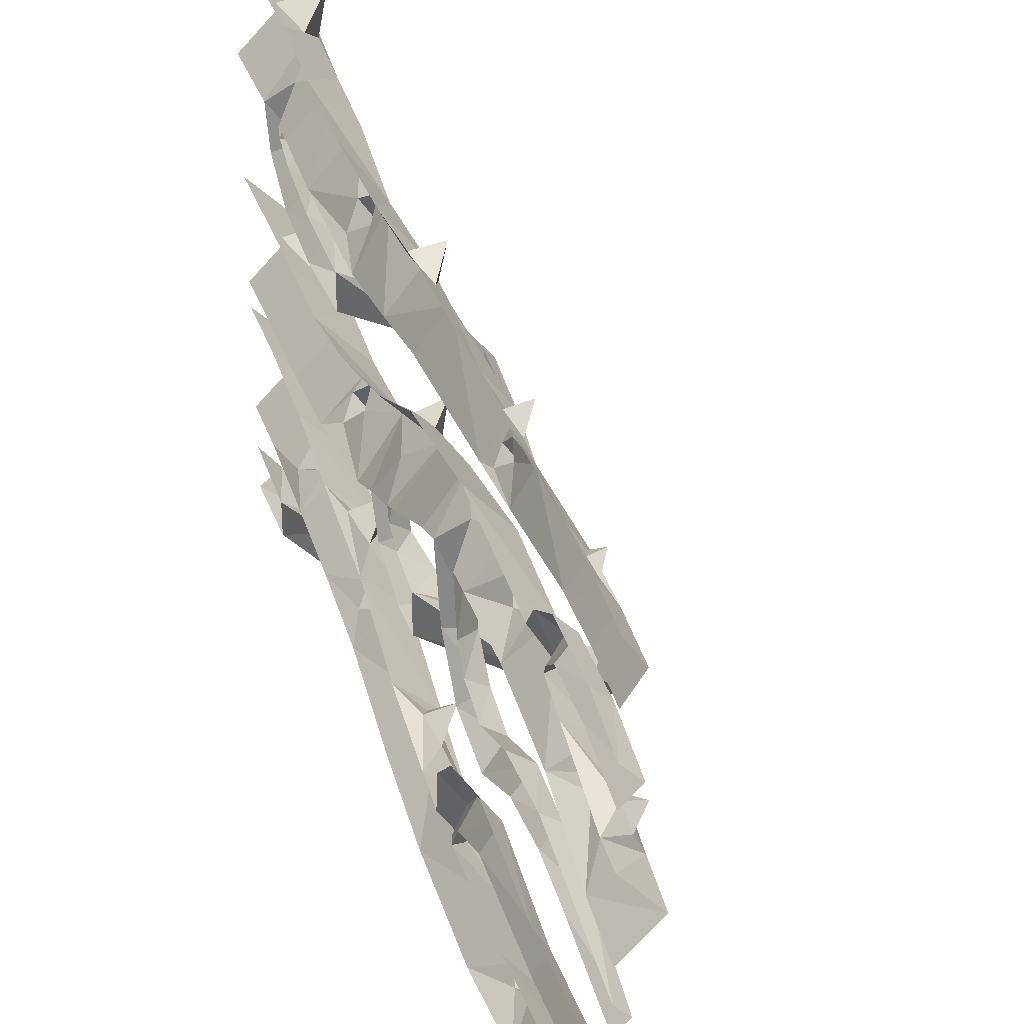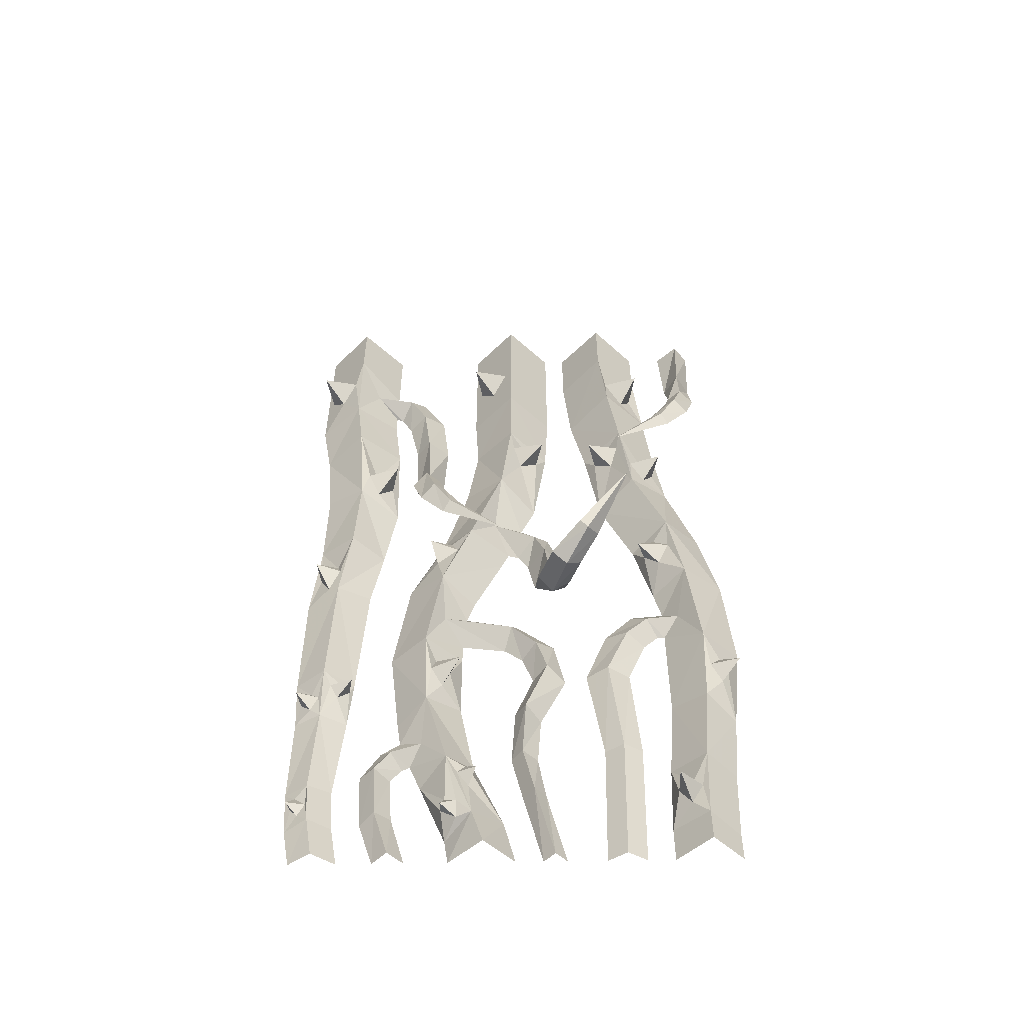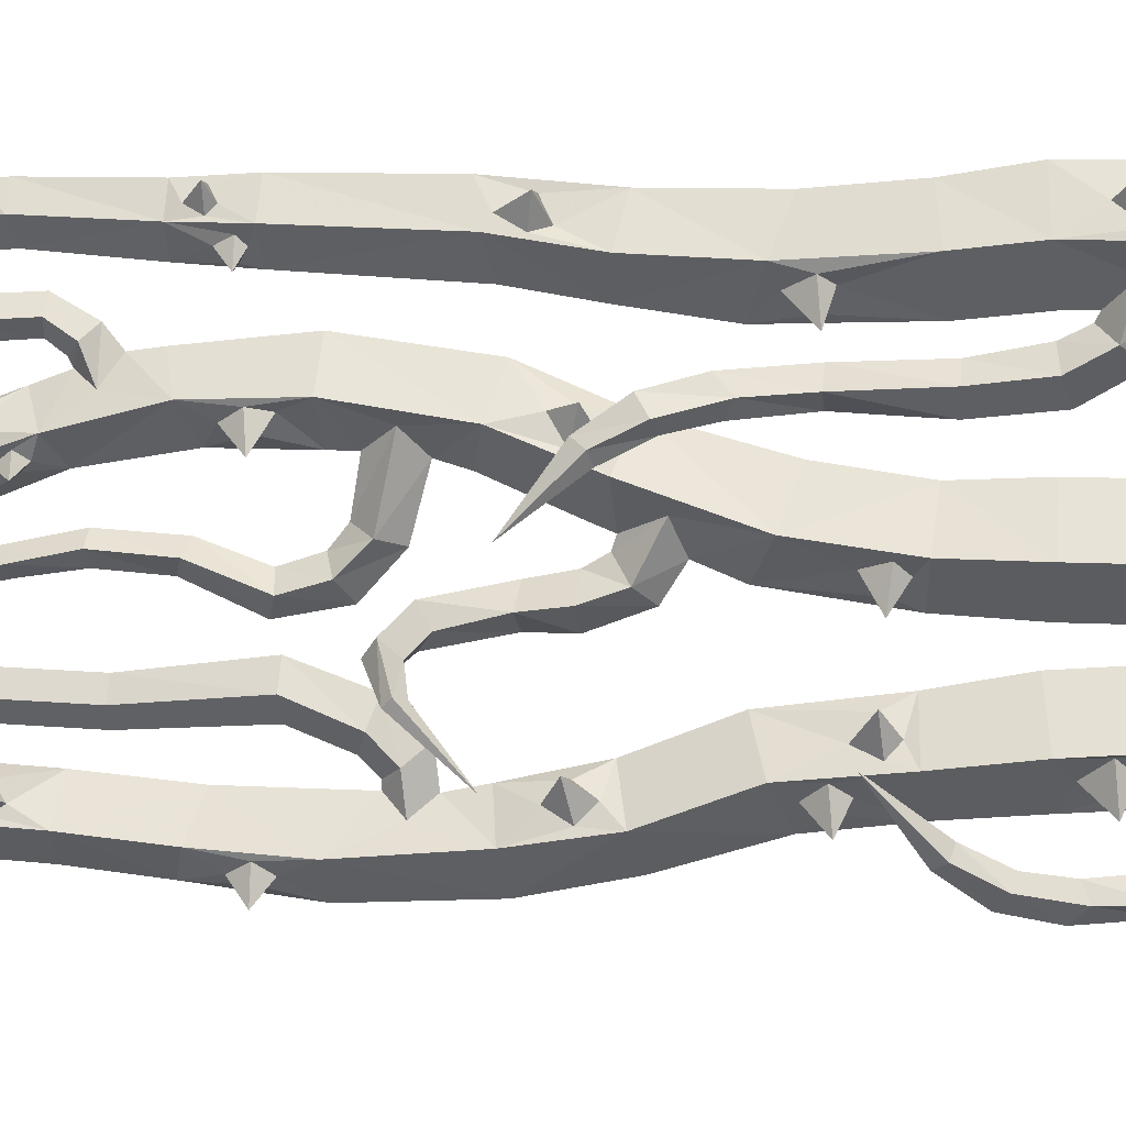
<metadata>
{"format":"obj","ext":"obj","renderer":"f3d","projection":"perspective","resolution":1024,"background":"white","views":[{"elev":32.0,"azim":-16.7,"up":"+Z"},{"elev":-54.2,"azim":91.1,"up":"+Y"},{"elev":9.7,"azim":98.2,"up":"+Z"}]}
</metadata>
<code>
v -0.4453 -0.1719 -0.4453
v -0.5 -0.1719 -0.4766
v -0.5 0 -0.4844
v -0.4609 0 -0.4531
v -0.5 -0.1719 -0.4141
v -0.4453 -0.2891 -0.4141
v -0.4297 -0.2734 -0.4453
v -0.4453 -0.3047 -0.4766
v -0.5 0 -0.4062
v -0.3906 -0.375 -0.4219
v -0.4141 -0.3984 -0.4531
v -0.4141 -0.3672 -0.3984
v -0.3984 -0.4453 -0.3594
v -0.3828 -0.4531 -0.3828
v -0.3984 -0.4766 -0.3984
v -0.375 -0.5703 -0.2656
v -0.5 -0.1406 0.09375
v -0.4062 -0.1406 0
v -0.4062 0 0
v -0.5 0 0.09375
v -0.5 -0.1406 -0.09375
v -0.5 0 -0.09375
v -0.4062 -0.1953 0.09375
v -0.4531 -0.2422 0.04688
v -0.4219 -0.1953 0.01562
v -0.4531 -0.1641 0.04688
v -0.4844 -0.1953 0.07812
v -0.5 -0.3281 0.09375
v -0.4062 -0.3281 0
v -0.5 -0.4766 0.08594
v -0.4141 -0.4844 0
v -0.5 -0.4922 -0.08594
v -0.5 -0.3281 -0.09375
v -0.4141 -0.5391 -0.07812
v -0.4531 -0.5781 -0.02344
v -0.4766 -0.5391 -0.0625
v -0.4531 -0.5078 -0.03125
v -0.4297 -0.5312 -0.007812
v -0.4219 -0.6797 0.02344
v -0.5 -0.7188 -0.05469
v -0.5 -0.6484 0.1094
v -0.5 -0.8594 0.1641
v -0.4219 -0.8906 0.09375
v -0.4609 -0.8203 0.03906
v -0.5 -0.7969 -0.02344
v -0.4219 -0.9297 0.1875
v -0.4531 -0.9766 0.1719
v -0.4375 -0.9453 0.125
v -0.4531 -0.9062 0.1406
v -0.4688 -0.9297 0.1719
v -0.5 -1.031 0.2344
v -0.4297 -1.055 0.1562
v -0.5 -1.273 0.2656
v -0.4297 -1.273 0.1875
v -0.4141 -1.359 0.1094
v -0.4531 -1.406 0.1484
v -0.4609 -1.359 0.1328
v -0.4531 -1.328 0.1641
v -0.4375 -1.367 0.1719
v -0.4375 -1.461 0.1797
v -0.5 -1.438 0.1094
v -0.5 -1.273 0.1094
v -0.5 -1.484 0.2422
v -0.5 -1.539 0.2344
v -0.4688 -1.57 0.1875
v -0.4375 -1.641 0.1328
v -0.5 -1.617 0.07812
v -0.4297 -1.781 0.1406
v -0.4531 -1.797 0.1094
v -0.4453 -1.758 0.1094
v -0.4531 -1.75 0.1328
v -0.4609 -1.773 0.1406
v -0.5 -1.82 0.1328
v -0.4375 -1.797 0.07812
v -0.5 -1.672 0.1875
v -0.4297 -1.68 0.07031
v -0.4531 -1.711 0.08594
v -0.4609 -1.672 0.07812
v -0.4531 -1.656 0.09375
v -0.4453 -1.68 0.1094
v -0.5 -1.773 0.01562
v -0.5 -1.875 0.125
v -0.4375 -1.875 0.05469
v -0.5 -1.875 -0.007812
v -0.5 0 -0.3281
v -0.4062 0 -0.2344
v -0.4062 -0.1484 -0.2344
v -0.5 -0.1328 -0.3281
v -0.4531 -0.2188 -0.2812
v -0.4844 -0.2422 -0.3125
v -0.5 -0.3203 -0.3438
v -0.4531 -0.2969 -0.2891
v -0.4062 -0.3281 -0.25
v -0.4141 -0.4922 -0.2734
v -0.5 -0.4844 -0.3594
v -0.4531 -0.5781 -0.3203
v -0.4766 -0.6016 -0.3516
v -0.5 -0.6562 -0.3828
v -0.4531 -0.6484 -0.3281
v -0.4219 -0.6875 -0.2969
v -0.4219 -0.8672 -0.3672
v -0.5 -0.8516 -0.4453
v -0.5 -1.031 -0.4844
v -0.4297 -1.039 -0.3984
v -0.4297 -1.273 -0.4219
v -0.5 -1.273 -0.5
v -0.4531 -1.336 -0.4531
v -0.4609 -1.367 -0.4688
v -0.5 -1.484 -0.4766
v -0.4531 -1.406 -0.4531
v -0.4375 -1.461 -0.4141
v -0.4375 -1.641 -0.3984
v -0.5 -1.648 -0.4609
v -0.4375 -1.805 -0.3906
v -0.5 -1.812 -0.4531
v -0.4375 -1.875 -0.3906
v -0.5 -1.875 -0.4531
v -0.5 0 -0.1406
v -0.5 -0.1562 -0.1406
v -0.4219 -0.25 -0.25
v -0.4062 -0.2422 -0.3281
v -0.5 -0.3438 -0.1562
v -0.5 -0.5 -0.1875
v -0.4297 -0.6094 -0.2969
v -0.4141 -0.6016 -0.3672
v -0.4766 -0.5469 -0.2109
v -0.4531 -0.5859 -0.25
v -0.4141 -0.5469 -0.1953
v -0.4531 -0.5156 -0.2422
v -0.5 -0.7188 -0.2188
v -0.4297 -0.5391 -0.2656
v -0.5 -0.8906 -0.2891
v -0.4688 -0.9453 -0.3125
v -0.4531 -0.9844 -0.3438
v -0.4219 -0.9531 -0.2969
v -0.4531 -0.9062 -0.3359
v -0.5 -1.055 -0.3281
v -0.4375 -0.9375 -0.3672
v -0.4375 -1.367 -0.4297
v -0.4219 -1.367 -0.4922
v -0.5 -1.438 -0.3438
v -0.5 -1.633 -0.3281
v -0.5 -1.273 -0.3438
v -0.5 -1.203 -0.3438
v -0.4688 -1.164 -0.375
v -0.4688 -1.172 -0.3047
v -0.5 -1.203 -0.3281
v -0.4688 -1.219 -0.2578
v -0.5 -1.234 -0.2969
v -0.4688 -1.336 -0.2109
v -0.5 -1.336 -0.2578
v -0.4766 -1.57 -0.2344
v -0.5 -1.57 -0.2734
v -0.4766 -1.875 -0.2266
v -0.5 -1.875 -0.2656
v -0.4609 -1.727 -0.3359
v -0.4531 -1.766 -0.3594
v -0.3984 -1.734 -0.3359
v -0.4531 -1.703 -0.3672
v -0.5 -1.797 -0.3203
v -0.4453 -1.727 -0.3828
v -0.5 -1.875 -0.3203
v -0.5 -0.1406 0.4922
v -0.4062 -0.1406 0.3984
v -0.4062 0 0.3984
v -0.5 0 0.4922
v -0.5 -0.1406 0.3047
v -0.5 0 0.3047
v -0.4062 -0.2266 0.4922
v -0.4531 -0.2734 0.4453
v -0.4219 -0.2266 0.4141
v -0.4531 -0.1953 0.4453
v -0.4844 -0.2266 0.4766
v -0.5 -0.3516 0.4922
v -0.4219 -0.3438 0.3984
v -0.5 -0.4922 0.4688
v -0.4219 -0.4766 0.3828
v -0.5 -0.4688 0.2891
v -0.5 -0.3281 0.3047
v -0.5 -0.2812 0.3047
v -0.4609 -0.2344 0.3516
v -0.5 -0.1875 0.3047
v -0.4219 -0.625 0.2812
v -0.4609 -0.6797 0.3281
v -0.4844 -0.6328 0.2969
v -0.4609 -0.6094 0.3359
v -0.4375 -0.6328 0.3516
v -0.4375 -0.6953 0.3672
v -0.5 -0.7266 0.2812
v -0.5 -0.6641 0.4531
v -0.5 -0.875 0.4531
v -0.4375 -0.8906 0.375
v -0.5 -0.8984 0.3047
v -0.4375 -0.9922 0.4531
v -0.4688 -1.047 0.4219
v -0.4531 -1 0.3984
v -0.4688 -0.9688 0.4062
v -0.4922 -0.9922 0.4453
v -0.5 -1.078 0.4688
v -0.4531 -1.062 0.3984
v -0.5 -1.352 0.4688
v -0.4531 -1.352 0.4062
v -0.5 -1.352 0.3438
v -0.5 -1.047 0.3281
v -0.4531 -1.422 0.4609
v -0.4766 -1.453 0.4297
v -0.4688 -1.422 0.4141
v -0.4766 -1.406 0.4297
v -0.4922 -1.422 0.4531
v -0.5 -1.477 0.4609
v -0.4688 -1.477 0.4062
v -0.4531 -1.383 0.3438
v -0.4766 -1.414 0.375
v -0.4922 -1.383 0.3516
v -0.4766 -1.367 0.375
v -0.4688 -1.383 0.3906
v -0.5 -1.477 0.3516
v -0.5 -1.688 0.4609
v -0.4688 -1.688 0.4141
v -0.5 -1.68 0.3672
v -0.4688 -1.734 0.4531
v -0.4844 -1.758 0.4297
v -0.4766 -1.734 0.4141
v -0.4844 -1.711 0.4375
v -0.4922 -1.734 0.4453
v -0.5 -1.789 0.4531
v -0.4688 -1.781 0.4062
v -0.5 -1.875 0.4375
v -0.4688 -1.875 0.3906
v -0.5 -1.781 0.3594
v -0.5 -1.875 0.3438
v -0.5 -1.078 0.08594
v -0.5 -0.9297 0.02344
v -0.5 -0.8906 0.007812
v -0.5 -0.8984 -0.01562
v -0.4609 -0.8672 -0.05469
v -0.5 -0.8359 -0.08594
v -0.4453 -0.9375 -0.07812
v -0.5 -0.9375 -0.125
v -0.4297 -1.016 -0.08594
v -0.5 -1.016 -0.125
v -0.3672 -1.109 -0.1016
v -0.3906 -1.133 -0.1328
v -0.3984 -1.156 -0.09375
v -0.5 -1.016 -0.05469
v -0.375 -1.133 -0.0625
v -0.5 -0.9375 -0.03906
v -0.5 -1.133 0.1016
v -0.4609 -1.172 0.1484
v -0.4609 -1.203 0
v -0.5 -1.164 -0.01562
v -0.4609 -1.258 -0.05469
v -0.5 -1.234 -0.09375
v -0.4609 -1.336 -0.07812
v -0.5 -1.352 -0.1172
v -0.4609 -1.461 -0.03125
v -0.5 -1.477 -0.0625
v -0.4688 -1.594 -0.02344
v -0.5 -1.594 -0.05469
v -0.4688 -1.703 -0.04688
v -0.5 -1.695 -0.07031
v -0.4766 -1.875 -0.08594
v -0.5 -1.875 -0.1094
v -0.5 -1.227 0.1094
v -0.5 -1.242 0.01562
v -0.5 -1.273 -0.02344
v -0.5 -1.344 -0.04688
v -0.5 -1.453 -0.007812
v -0.5 -1.594 0
v -0.5 -1.703 -0.02344
v -0.5 -1.875 -0.0625
v -0.5 -1.609 0.2109
v -0.5 -1.57 0.2734
v -0.4688 -1.594 0.25
v -0.5 -1.617 0.2266
v -0.4688 -1.641 0.2812
v -0.5 -1.648 0.25
v -0.4688 -1.766 0.2734
v -0.5 -1.758 0.2422
v -0.4688 -1.875 0.2422
v -0.5 -1.875 0.2109
v -0.5 -1.641 0.3125
v -0.5 -1.773 0.3047
v -0.5 -1.875 0.2734
v -0.2812 -1.164 -0.09375
v -0.2969 -1.133 -0.125
v -0.3125 -1.164 -0.1562
v -0.2969 -1.188 -0.125
v -0.2266 -1.148 -0.1719
v -0.2188 -1.133 -0.1562
v -0.2422 -1.117 -0.1641
v -0.2578 -1.133 -0.1953
v -0.1719 -1.016 -0.2656
v -0.5 -1.125 -0.3438
v -0.5 -1.133 -0.2734
v -0.5 -1.203 -0.2109
v -0.5 -1.336 -0.1641
v -0.5 -1.57 -0.1953
v -0.5 -1.875 -0.1875
v -0.5 -0.2891 0.2891
v -0.4609 -0.2578 0.2656
v -0.5 -0.2188 0.2344
v -0.4609 -0.3281 0.2266
v -0.5 -0.3125 0.1797
v -0.4609 -0.4531 0.2109
v -0.5 -0.4531 0.1641
v -0.4453 -0.625 0.2031
v -0.5 -0.625 0.1719
v -0.3672 -0.7266 0.2031
v -0.3828 -0.7422 0.1719
v -0.3984 -0.7734 0.1875
v -0.5 -0.625 0.2344
v -0.3828 -0.7578 0.2344
v -0.5 -0.4531 0.2422
v -0.5 -0.3359 0.2656
v -0.3516 -0.8516 0.2109
v -0.3281 -0.8281 0.1797
v -0.3516 -0.8203 0.1562
v -0.375 -0.8438 0.1719
v -0.3516 -0.9062 0.1406
v -0.3359 -0.9297 0.1562
v -0.3203 -0.9062 0.1406
v -0.3359 -0.8984 0.1172
v -0.3125 -1.023 0.02344
f 1 2 3
f 1 3 4
f 1 4 5
f 1 5 6
f 1 6 7
f 1 7 2
f 2 7 8
f 2 8 6
f 2 6 5
f 5 4 9
f 10 11 8
f 10 8 7
f 10 7 12
f 10 12 13
f 10 13 14
f 10 14 11
f 11 14 15
f 11 15 12
f 11 12 6
f 11 6 8
f 12 7 6
f 15 13 12
f 13 15 16
f 13 16 14
f 14 16 15
f 39 41 42
f 39 42 43
f 39 43 44
f 39 44 45
f 39 45 40
f 47 50 51
f 47 51 52
f 47 52 48
f 48 52 43
f 48 43 49
f 49 43 42
f 49 42 50
f 50 42 51
f 53 54 52
f 53 52 51
f 56 59 60
f 56 60 61
f 56 61 57
f 57 61 62
f 57 62 58
f 58 62 54
f 58 54 59
f 59 54 60
f 60 54 53
f 60 53 63
f 60 63 64
f 60 64 65
f 60 65 66
f 60 66 67
f 60 67 61
f 69 72 73
f 69 73 74
f 69 74 70
f 70 74 66
f 70 66 71
f 71 66 75
f 71 75 72
f 72 75 73
f 77 80 74
f 77 74 81
f 77 81 78
f 78 81 67
f 78 67 79
f 79 67 66
f 79 66 80
f 80 66 74
f 74 73 82
f 74 82 83
f 74 83 81
f 81 83 84
f 98 100 101
f 98 101 102
f 102 101 103
f 103 101 104
f 103 104 105
f 103 105 106
f 106 105 107
f 106 107 108
f 106 108 109
f 109 108 110
f 109 110 111
f 109 111 112
f 109 112 113
f 113 112 114
f 113 114 115
f 115 114 116
f 115 116 117
f 130 132 101
f 130 101 100
f 133 136 132
f 133 132 137
f 133 137 134
f 134 137 104
f 134 104 138
f 136 138 101
f 136 101 132
f 101 138 104
f 139 107 105
f 139 105 111
f 139 111 110
f 141 142 112
f 141 112 111
f 141 111 105
f 141 105 143
f 143 105 144
f 144 105 145
f 144 145 146
f 144 146 147
f 147 146 148
f 147 148 149
f 149 148 150
f 149 150 151
f 151 150 152
f 151 152 153
f 153 152 154
f 153 154 155
f 156 159 142
f 156 142 160
f 156 160 157
f 157 160 114
f 157 114 161
f 159 161 112
f 159 112 142
f 112 161 114
f 162 116 114
f 162 114 160
f 188 190 191
f 188 191 192
f 188 192 193
f 188 193 189
f 195 198 199
f 195 199 200
f 195 200 196
f 196 200 192
f 196 192 197
f 197 192 191
f 197 191 198
f 198 191 199
f 201 202 200
f 201 200 199
f 200 202 203
f 200 203 204
f 200 204 193
f 200 193 192
f 206 209 210
f 206 210 211
f 206 211 207
f 207 211 202
f 207 202 208
f 208 202 201
f 208 201 209
f 209 201 210
f 213 216 211
f 213 211 217
f 213 217 214
f 214 217 203
f 214 203 215
f 215 203 202
f 215 202 216
f 216 202 211
f 218 219 211
f 218 211 210
f 211 219 220
f 211 220 217
f 222 225 226
f 222 226 227
f 222 227 223
f 223 227 219
f 223 219 224
f 224 219 218
f 224 218 225
f 225 218 226
f 227 226 228
f 227 228 229
f 227 229 230
f 227 230 220
f 227 220 219
f 230 229 231
f 52 232 233
f 52 233 43
f 43 233 234
f 43 234 44
f 44 234 235
f 44 235 236
f 44 236 45
f 45 236 237
f 237 236 238
f 237 238 239
f 239 238 240
f 239 240 241
f 241 240 242
f 241 242 243
f 241 243 244
f 241 244 245
f 245 244 246
f 245 246 240
f 245 240 238
f 245 238 247
f 247 238 236
f 247 236 235
f 248 232 52
f 248 52 249
f 248 249 250
f 248 250 251
f 251 250 252
f 251 252 253
f 253 252 254
f 253 254 255
f 255 254 256
f 255 256 257
f 257 256 258
f 257 258 259
f 259 258 260
f 259 260 261
f 261 260 262
f 261 262 263
f 52 54 249
f 249 54 264
f 249 264 265
f 249 265 250
f 250 265 266
f 250 266 252
f 252 266 267
f 252 267 254
f 254 267 268
f 254 268 256
f 256 268 269
f 256 269 258
f 258 269 270
f 258 270 260
f 260 270 271
f 260 271 262
f 54 62 264
f 65 272 66
f 66 272 75
f 65 64 273
f 65 273 274
f 65 274 272
f 272 274 275
f 275 274 276
f 275 276 277
f 277 276 278
f 277 278 279
f 279 278 280
f 279 280 281
f 274 273 282
f 274 282 276
f 276 282 283
f 276 283 278
f 278 283 284
f 278 284 280
f 240 246 242
f 242 246 285
f 242 285 286
f 242 286 243
f 243 286 287
f 243 287 244
f 244 287 288
f 244 288 246
f 246 288 285
f 285 288 289
f 285 289 290
f 285 290 286
f 286 290 291
f 286 291 287
f 287 291 292
f 287 292 288
f 288 292 289
f 289 292 293
f 289 293 290
f 290 293 291
f 291 293 292
f 145 105 104
f 145 104 294
f 145 294 295
f 145 295 146
f 146 295 296
f 146 296 148
f 148 296 297
f 148 297 150
f 150 297 298
f 150 298 152
f 152 298 299
f 152 299 154
f 104 137 294
f 306 305 307
f 306 307 308
f 308 307 309
f 308 309 310
f 308 310 311
f 308 311 312
f 312 311 313
f 312 313 307
f 312 307 305
f 312 305 314
f 307 313 309
f 309 313 316
f 309 316 317
f 309 317 310
f 310 317 318
f 310 318 311
f 311 318 319
f 311 319 313
f 313 319 316
f 316 319 320
f 316 320 321
f 316 321 317
f 317 321 322
f 317 322 318
f 318 322 323
f 318 323 319
f 319 323 320
f 320 323 324
f 320 324 321
f 321 324 322
f 322 324 323
f 17 18 19
f 17 19 20
f 19 18 21
f 19 21 22
f 85 86 87
f 85 87 88
f 118 119 87
f 118 87 86
f 163 164 165
f 163 165 166
f 165 164 167
f 165 167 168
f 23 24 25
f 23 25 26
f 23 26 27
f 23 27 24
f 34 35 36
f 34 36 37
f 34 37 38
f 34 38 35
f 46 47 48
f 46 48 49
f 46 49 50
f 46 50 47
f 55 56 57
f 55 57 58
f 55 58 59
f 55 59 56
f 68 69 70
f 68 70 71
f 68 71 72
f 68 72 69
f 76 77 78
f 76 78 79
f 76 79 80
f 76 80 77
f 120 92 121
f 120 121 89
f 92 90 121
f 121 90 89
f 124 99 125
f 124 125 96
f 99 97 125
f 125 97 96
f 126 127 128
f 126 128 129
f 127 131 128
f 128 131 129
f 133 134 135
f 133 135 136
f 134 138 135
f 135 138 136
f 139 110 140
f 139 140 107
f 110 108 140
f 140 108 107
f 156 157 158
f 156 158 159
f 157 161 158
f 158 161 159
f 169 170 171
f 169 171 172
f 169 172 173
f 169 173 170
f 183 184 185
f 183 185 186
f 183 186 187
f 183 187 184
f 194 195 196
f 194 196 197
f 194 197 198
f 194 198 195
f 205 206 207
f 205 207 208
f 205 208 209
f 205 209 206
f 212 213 214
f 212 214 215
f 212 215 216
f 212 216 213
f 221 222 223
f 221 223 224
f 221 224 225
f 221 225 222
f 24 27 28
f 24 28 29
f 24 29 25
f 25 29 18
f 25 18 26
f 26 18 17
f 26 17 27
f 27 17 28
f 29 33 21
f 29 21 18
f 88 87 89
f 88 89 90
f 88 90 91
f 91 90 92
f 91 92 93
f 120 89 87
f 120 87 93
f 120 93 92
f 122 93 87
f 122 87 119
f 170 173 174
f 170 174 175
f 170 175 171
f 171 175 164
f 171 164 172
f 172 164 163
f 172 163 173
f 173 163 174
f 175 179 180
f 175 180 181
f 175 181 164
f 164 181 182
f 164 182 167
f 181 180 300
f 181 300 301
f 181 301 182
f 182 301 302
f 30 31 29
f 30 29 28
f 29 31 32
f 29 32 33
f 91 93 94
f 91 94 95
f 122 123 94
f 122 94 93
f 176 177 175
f 176 175 174
f 175 177 178
f 175 178 179
f 302 301 303
f 302 303 304
f 315 303 301
f 315 301 300
f 35 38 39
f 35 39 40
f 35 40 36
f 36 40 32
f 36 32 37
f 37 32 31
f 37 31 38
f 38 31 39
f 39 31 30
f 39 30 41
f 95 94 96
f 95 96 97
f 95 97 98
f 98 97 99
f 98 99 100
f 124 96 94
f 124 94 100
f 124 100 99
f 126 129 123
f 126 123 130
f 126 130 127
f 127 130 100
f 127 100 131
f 129 131 94
f 129 94 123
f 94 131 100
f 184 187 188
f 184 188 189
f 184 189 185
f 185 189 178
f 185 178 186
f 186 178 177
f 186 177 187
f 187 177 188
f 188 177 176
f 188 176 190
f 304 303 305
f 304 305 306
f 314 305 303
f 314 303 315

</code>
